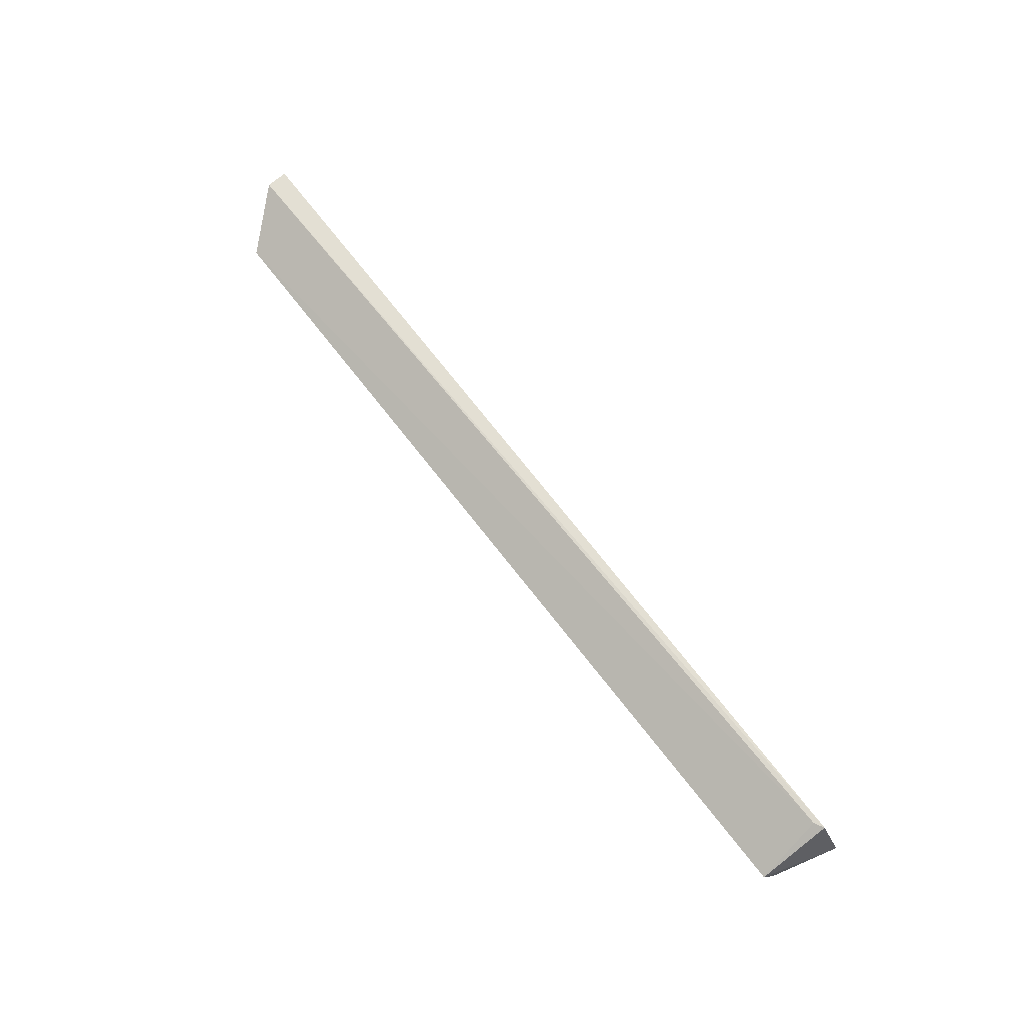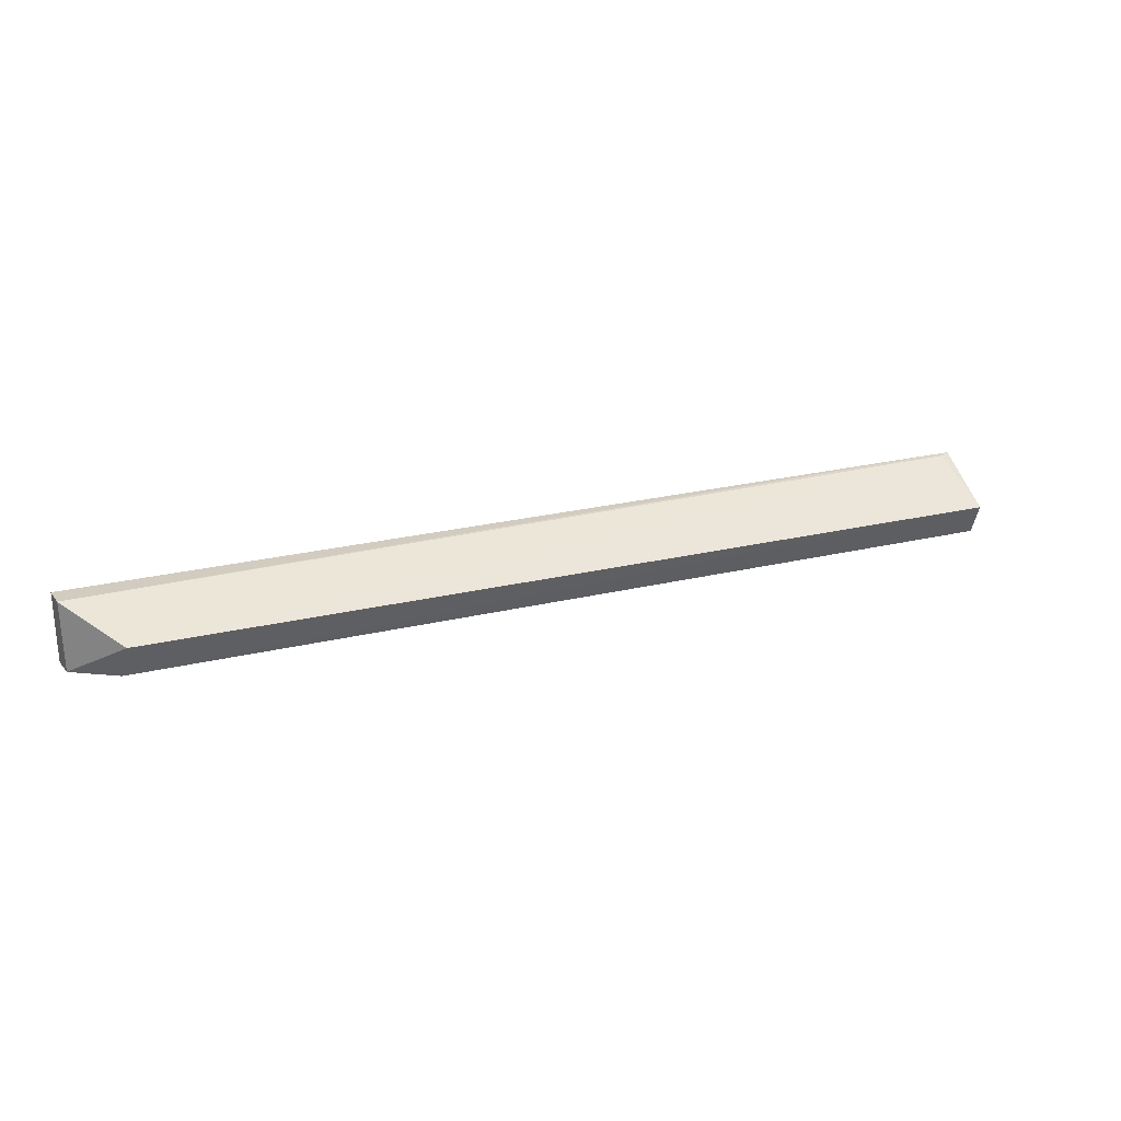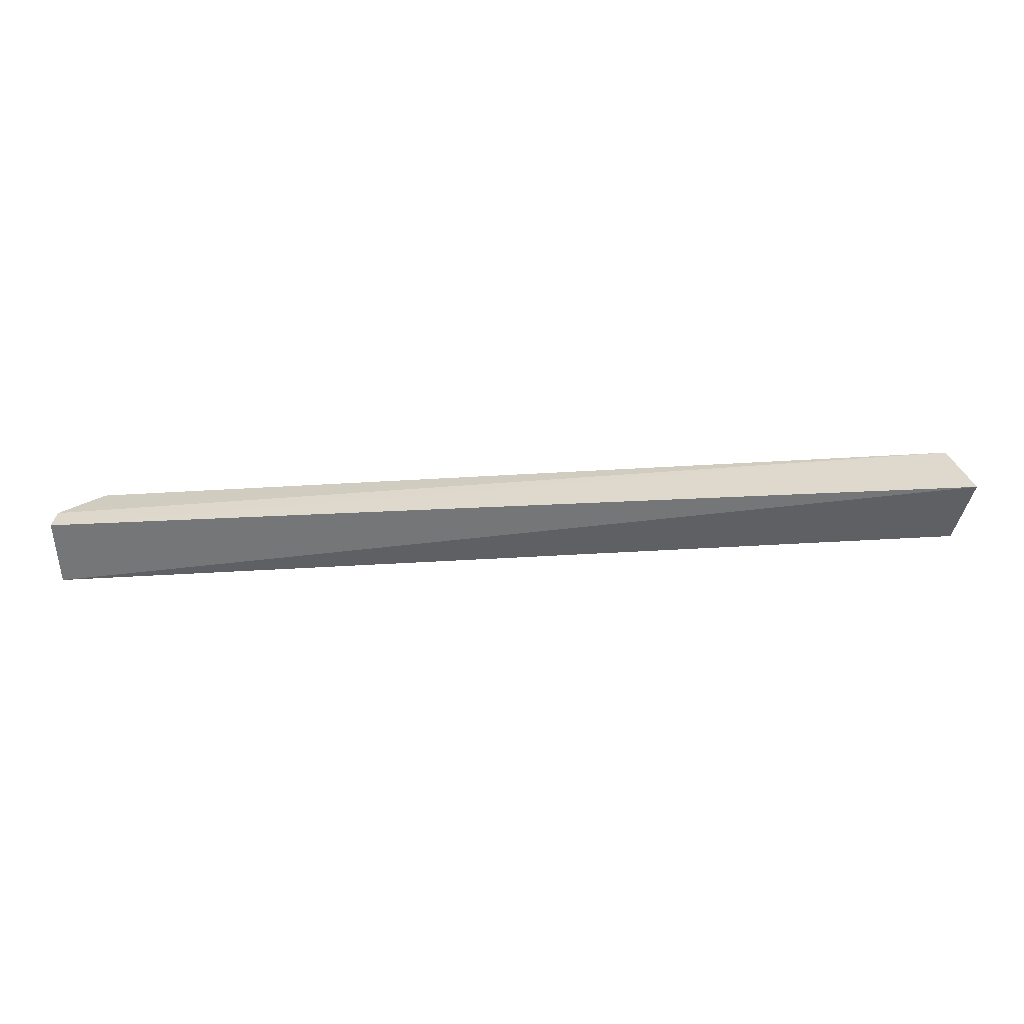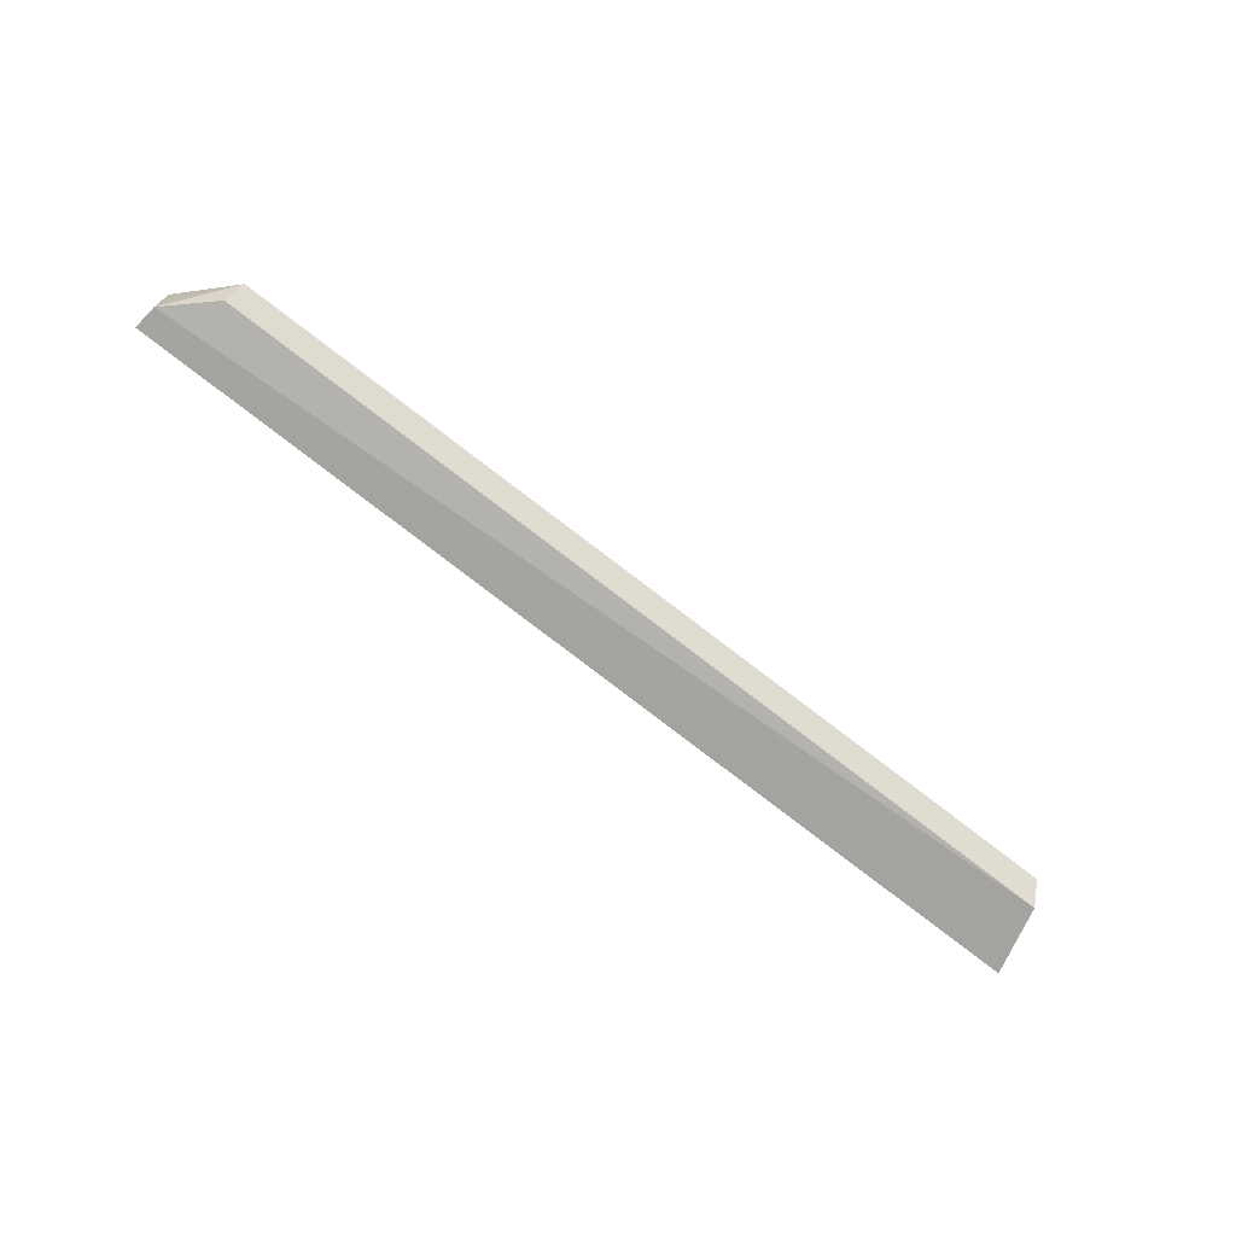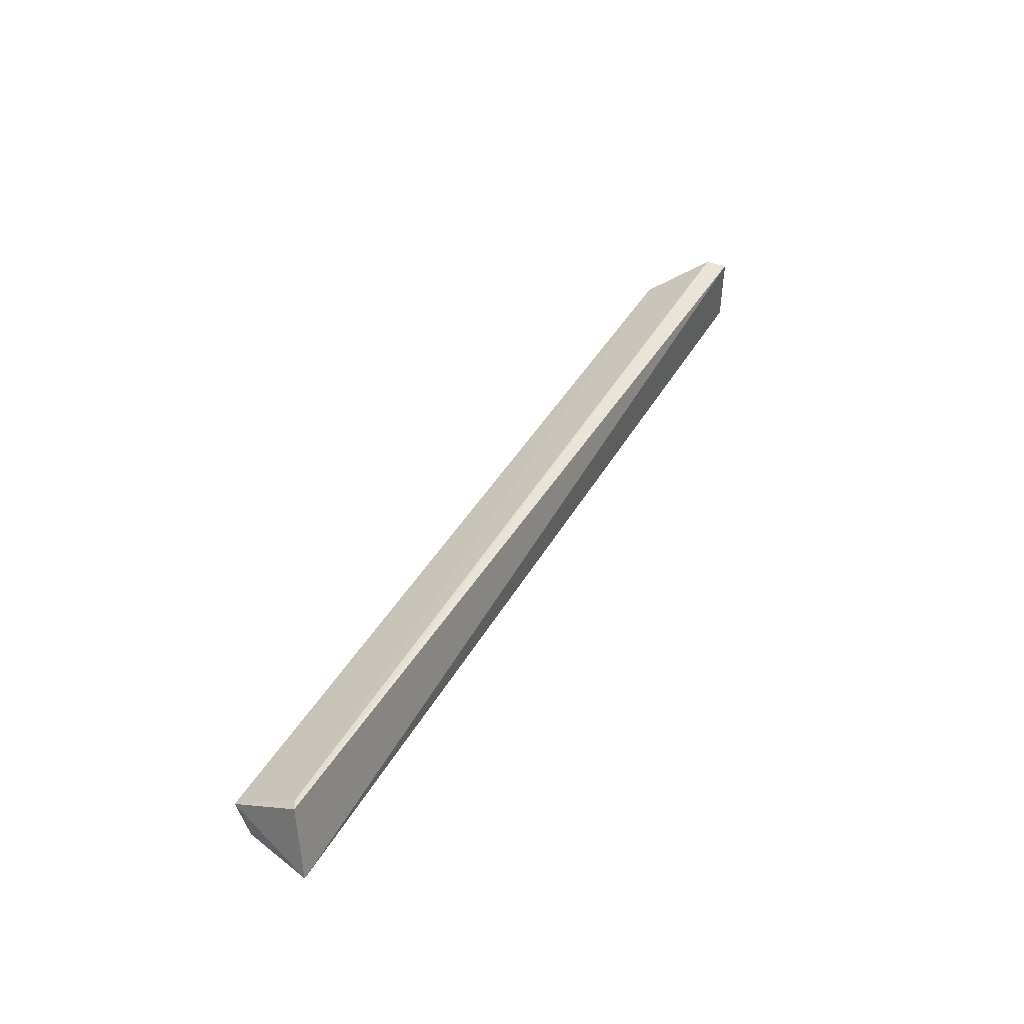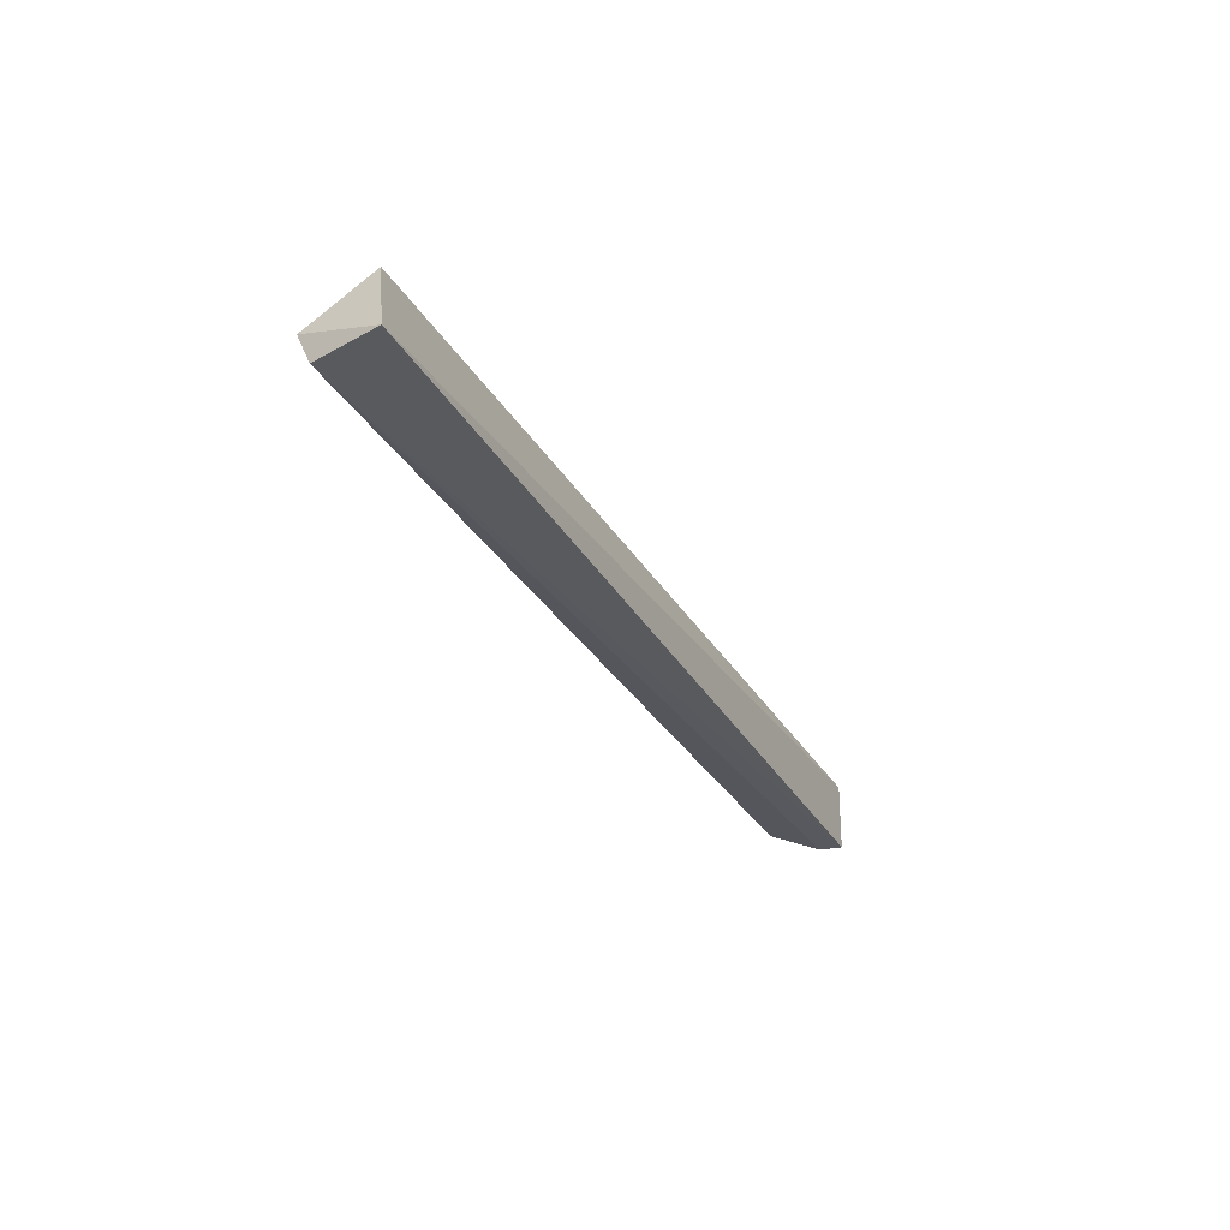
<metadata>
{"format":"obj","ext":"obj","renderer":"f3d","projection":"perspective","resolution":1024,"background":"white","views":[{"elev":66.9,"azim":52.2,"up":"+Y"},{"elev":23.6,"azim":-23.4,"up":"+Y"},{"elev":-56.3,"azim":2.8,"up":"+Z"},{"elev":-72.2,"azim":-38.5,"up":"+Y"},{"elev":43.0,"azim":117.7,"up":"+Y"},{"elev":-30.9,"azim":114.7,"up":"+Y"}]}
</metadata>
<code>
v 0.03997 0.004428 0.1201
v 0.04171 0.001481 0.1128
v 0.04019 0.007659 0.1141
v -0.04169 0.007594 0.1126
v -0.03778 0.002063 0.1182
v -0.04155 0.007588 0.1146
v 0.04017 0.001557 0.1188
v -0.04165 0.001516 0.1127
v 0.0393 0.00761 0.1145
v -0.03742 0.004954 0.1194
v -0.04145 0.001568 0.1147
f 1 2 3
f 3 2 4
f 6 3 4
f 7 2 1
f 7 1 5
f 8 4 2
f 8 2 7
f 8 6 4
f 9 1 3
f 9 3 6
f 10 5 1
f 10 9 6
f 10 1 9
f 11 8 7
f 11 7 5
f 11 6 8
f 11 10 6
f 11 5 10

</code>
